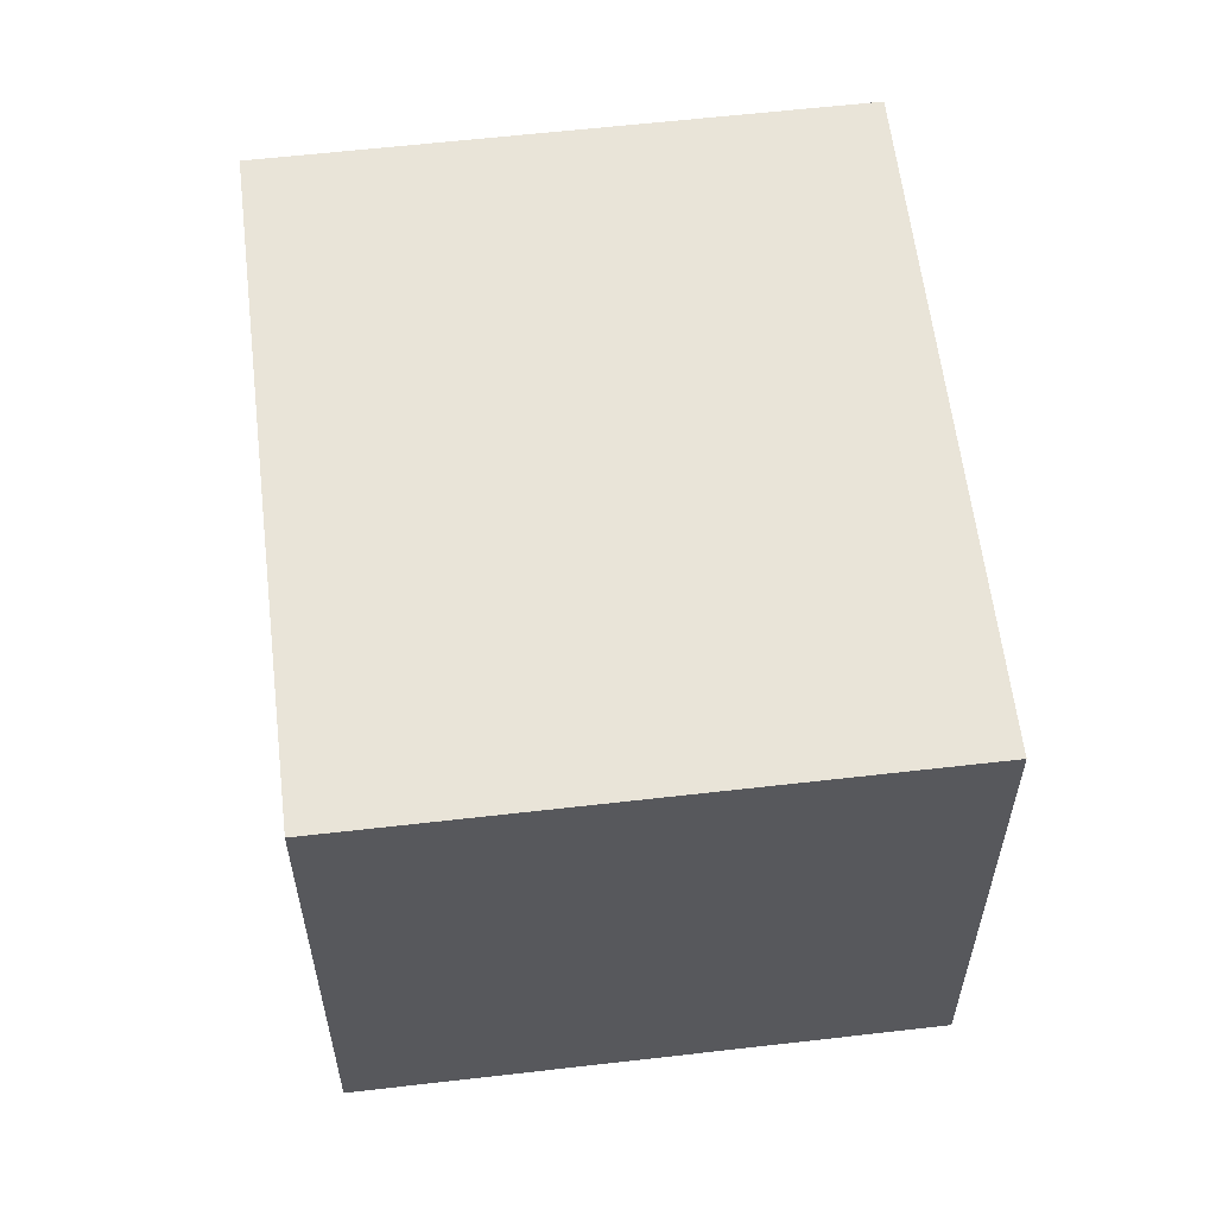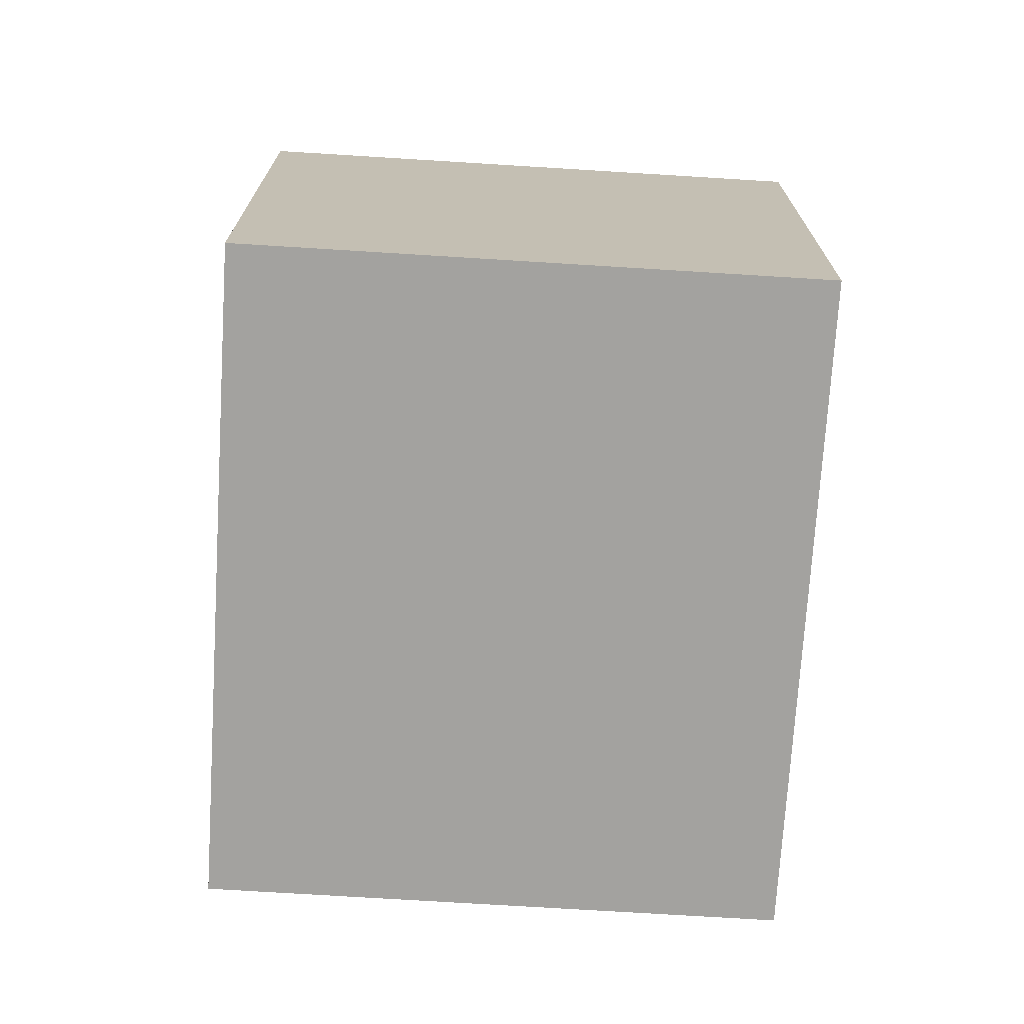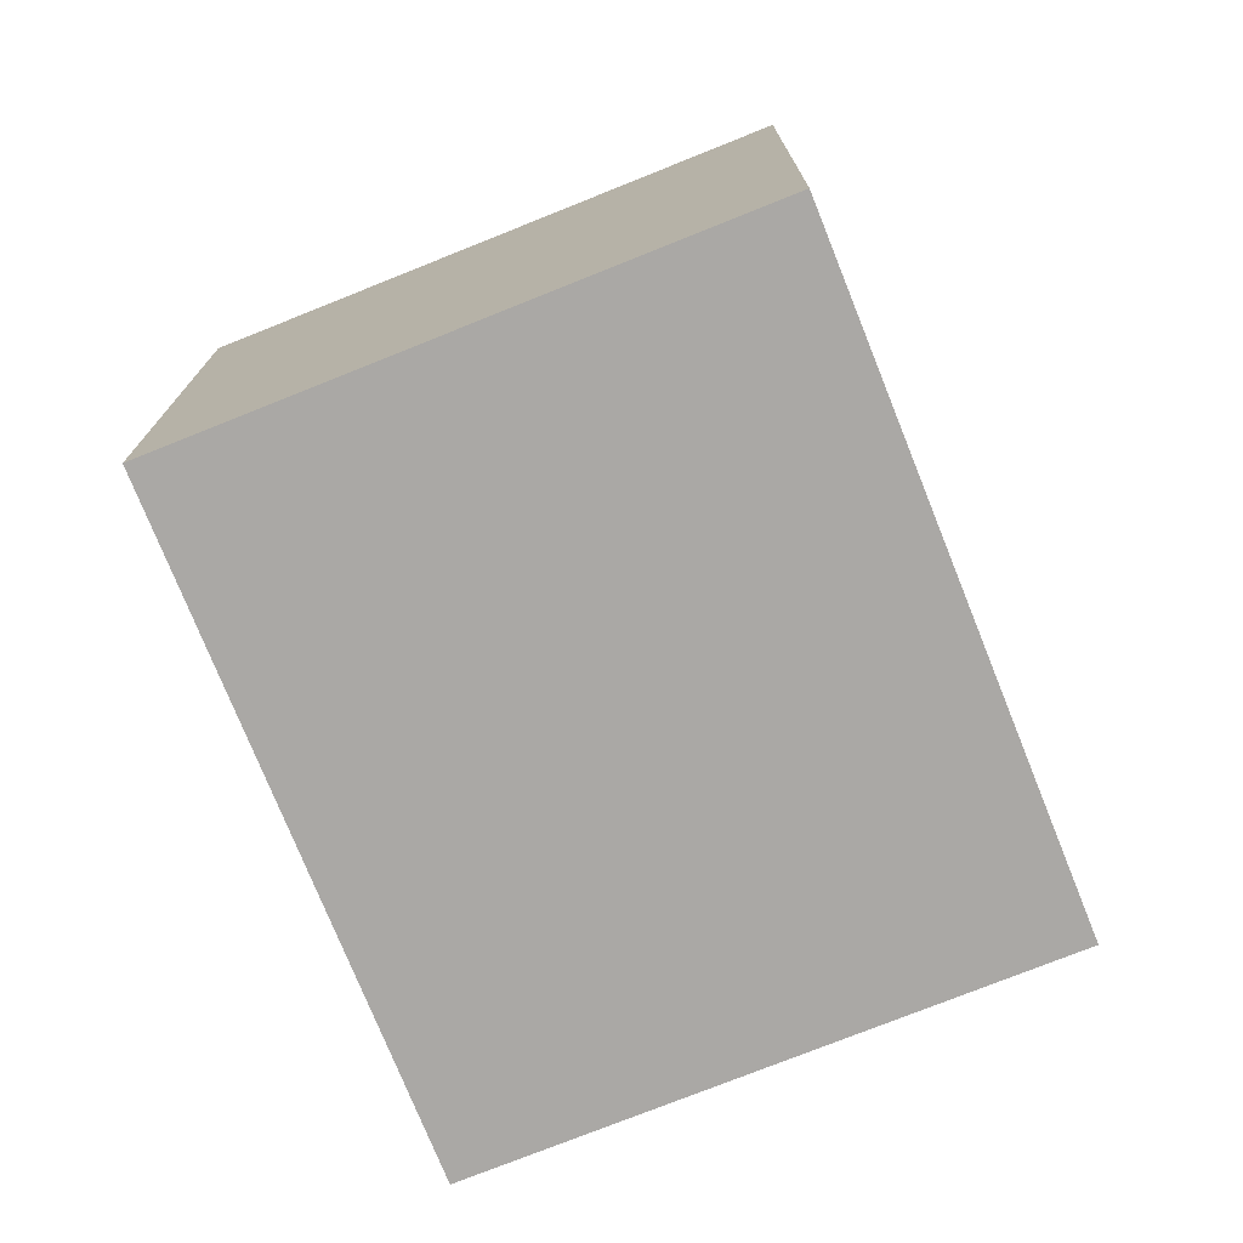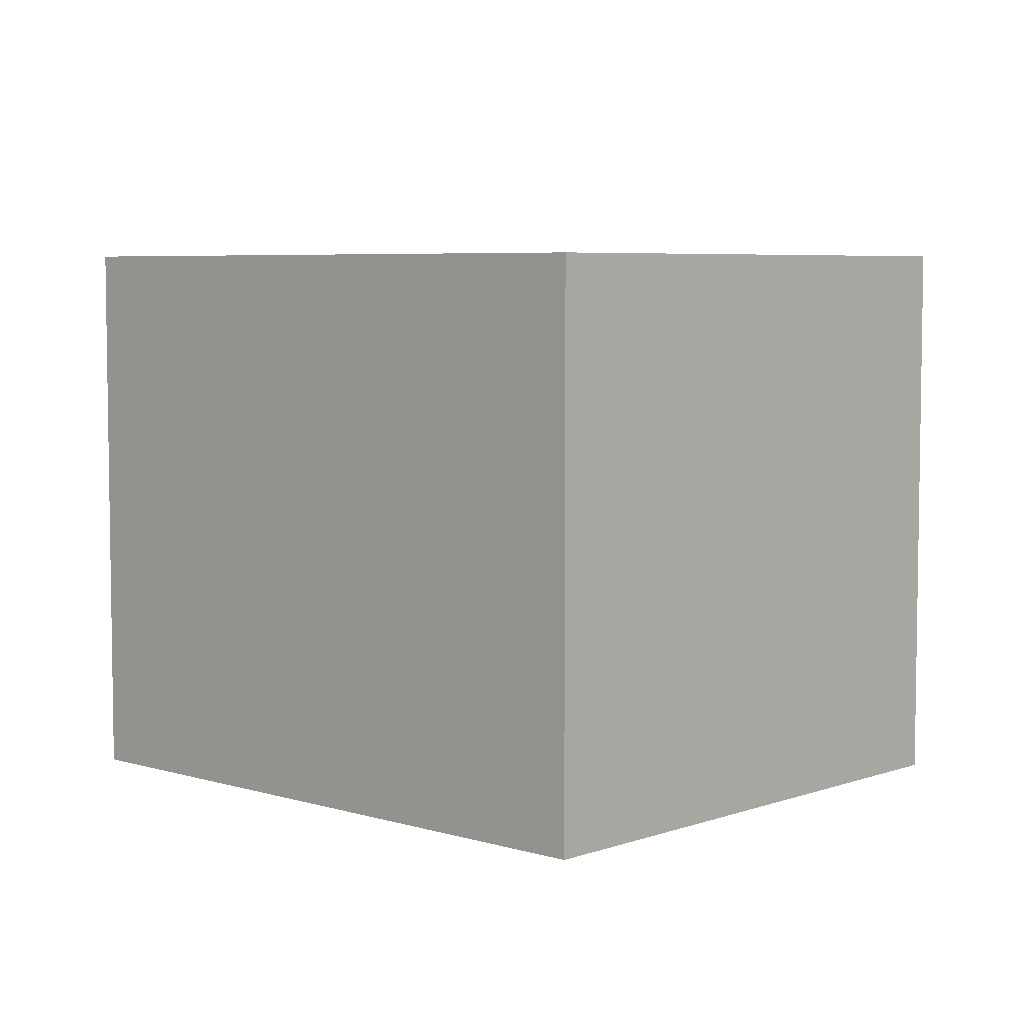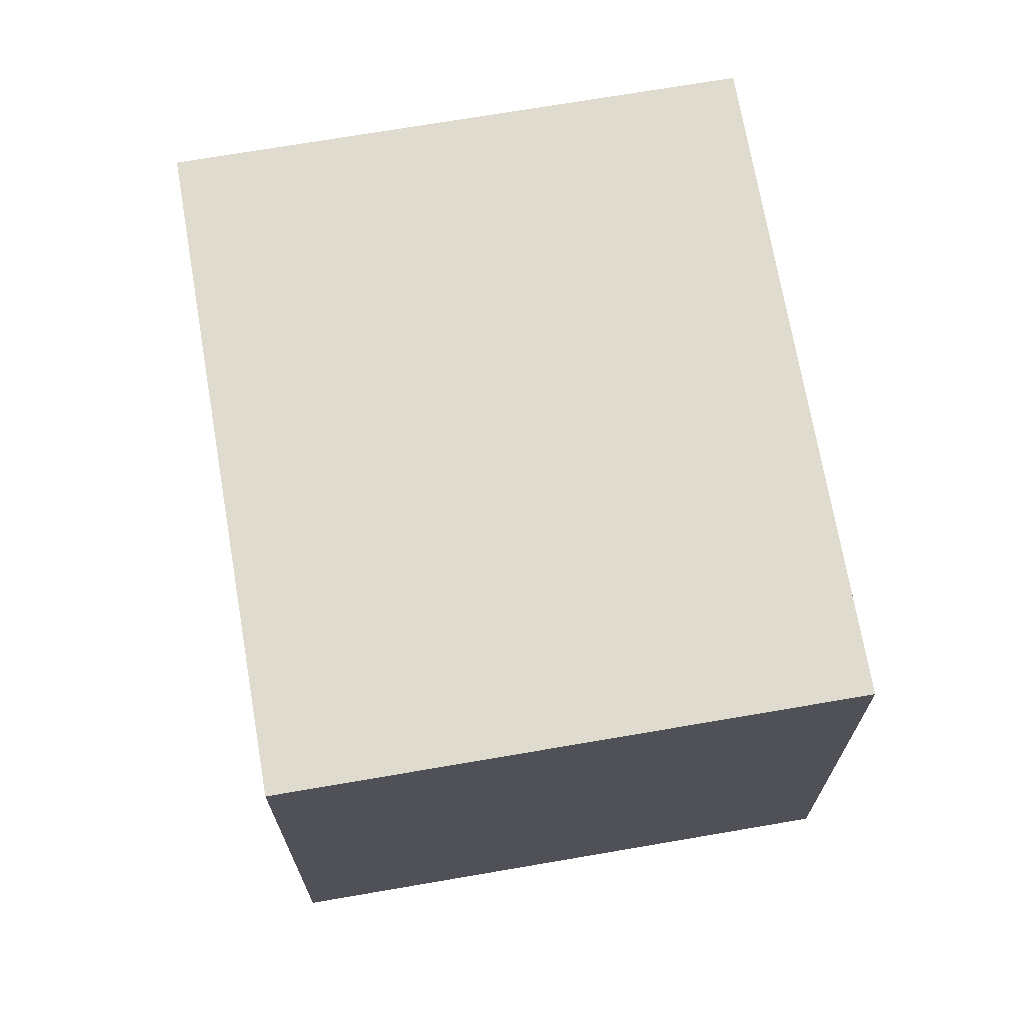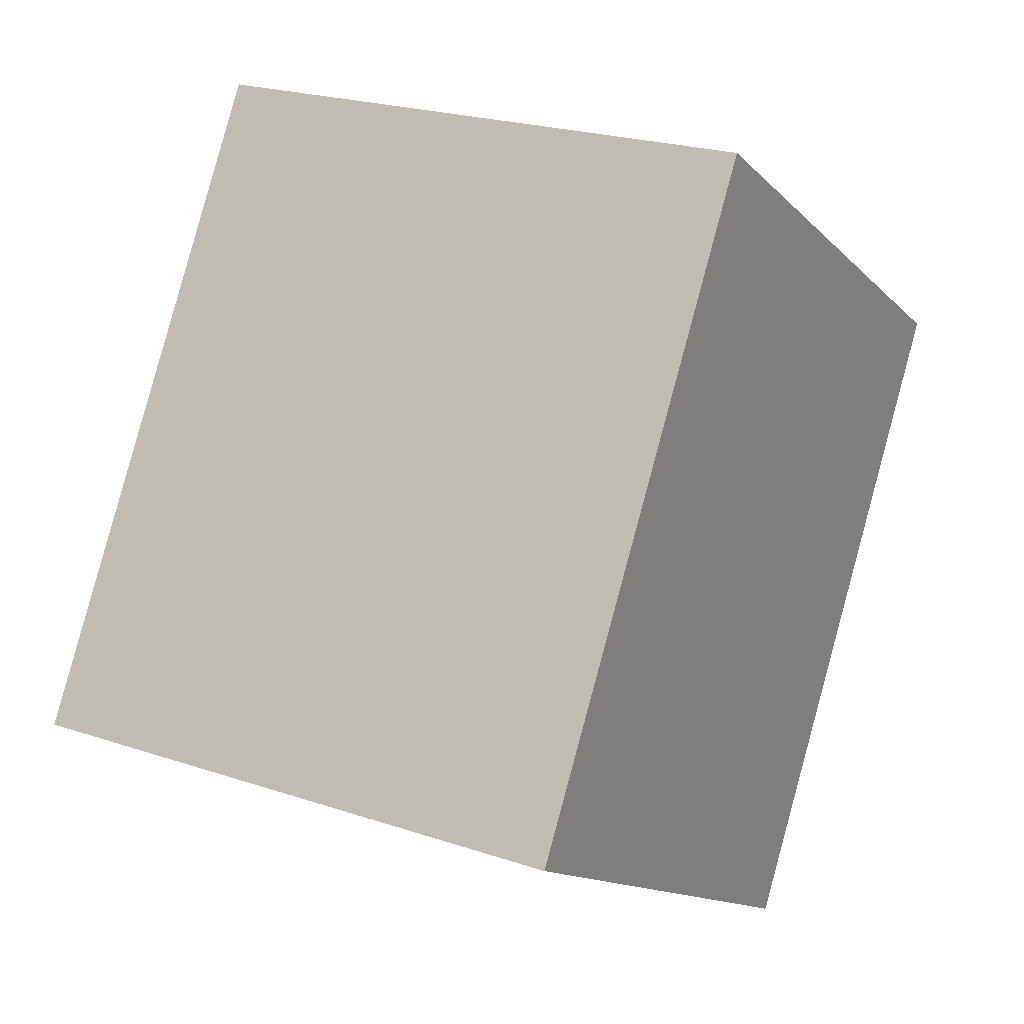
<metadata>
{"format":"obj","ext":"obj","renderer":"f3d","projection":"perspective","resolution":1024,"background":"white","views":[{"elev":59.8,"azim":24.8,"up":"+Z"},{"elev":-72.5,"azim":-152.0,"up":"+Z"},{"elev":-75.2,"azim":-126.6,"up":"+Z"},{"elev":5.7,"azim":164.4,"up":"+Z"},{"elev":70.5,"azim":-158.2,"up":"+Z"},{"elev":22.6,"azim":120.1,"up":"+Y"}]}
</metadata>
<code>
v 6.647 1.698 5.8
v 6.269 2.314 5.8
v 5.735 1.986 5.8
v 6.113 1.371 5.8
v 6.647 1.698 6.4
v 6.269 2.314 6.4
v 5.735 1.986 6.4
v 6.113 1.371 6.4
o Object
f 1 2 3
f 1 3 4
f 5 6 7
f 5 7 8
f 1 2 6
f 1 6 5
f 2 3 7
f 2 7 6
f 3 4 8
f 3 8 7
f 4 1 5
f 4 5 8

</code>
